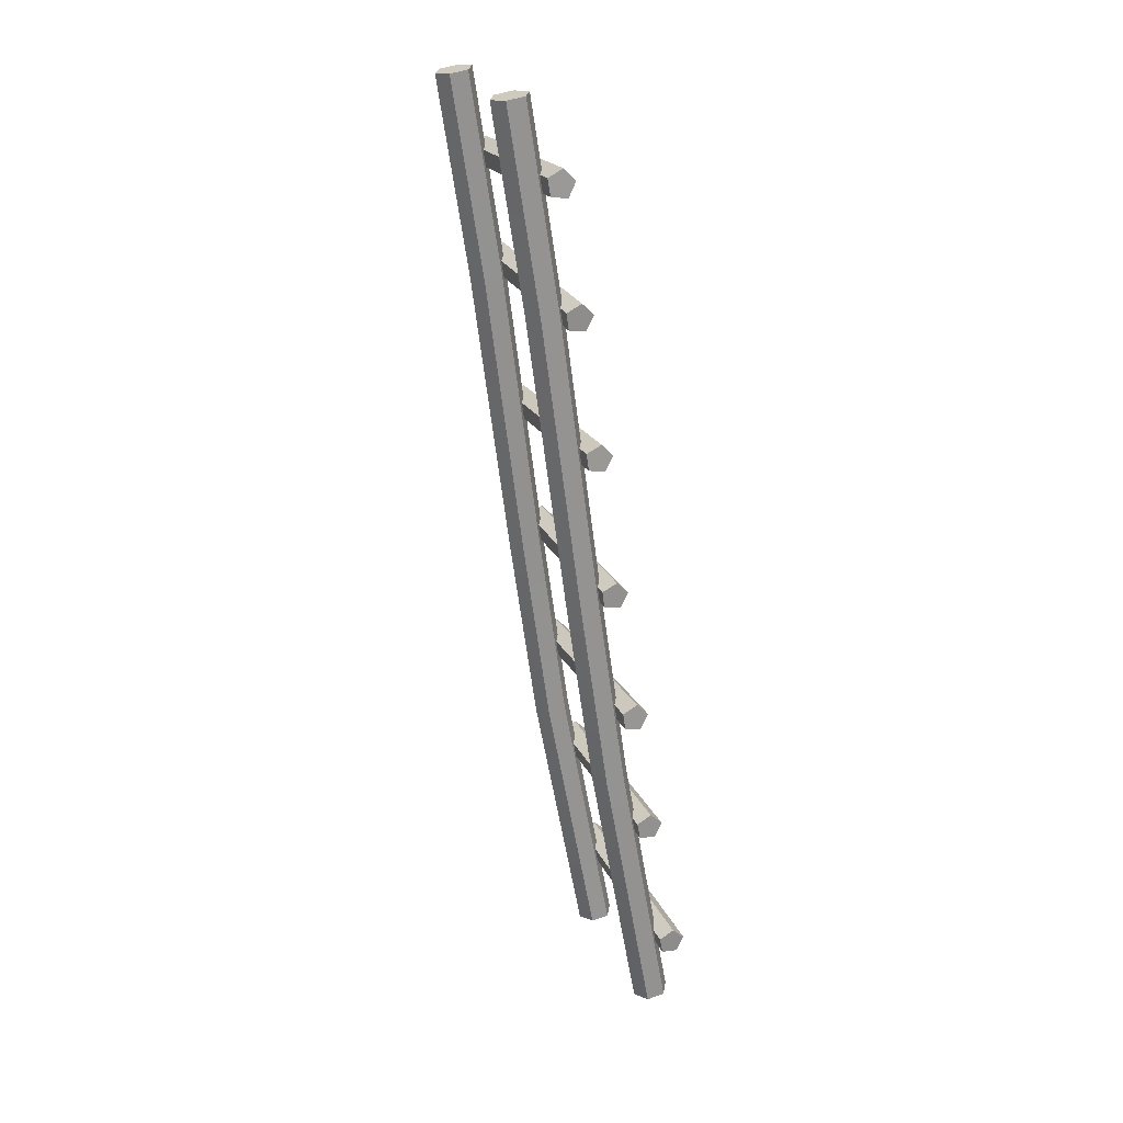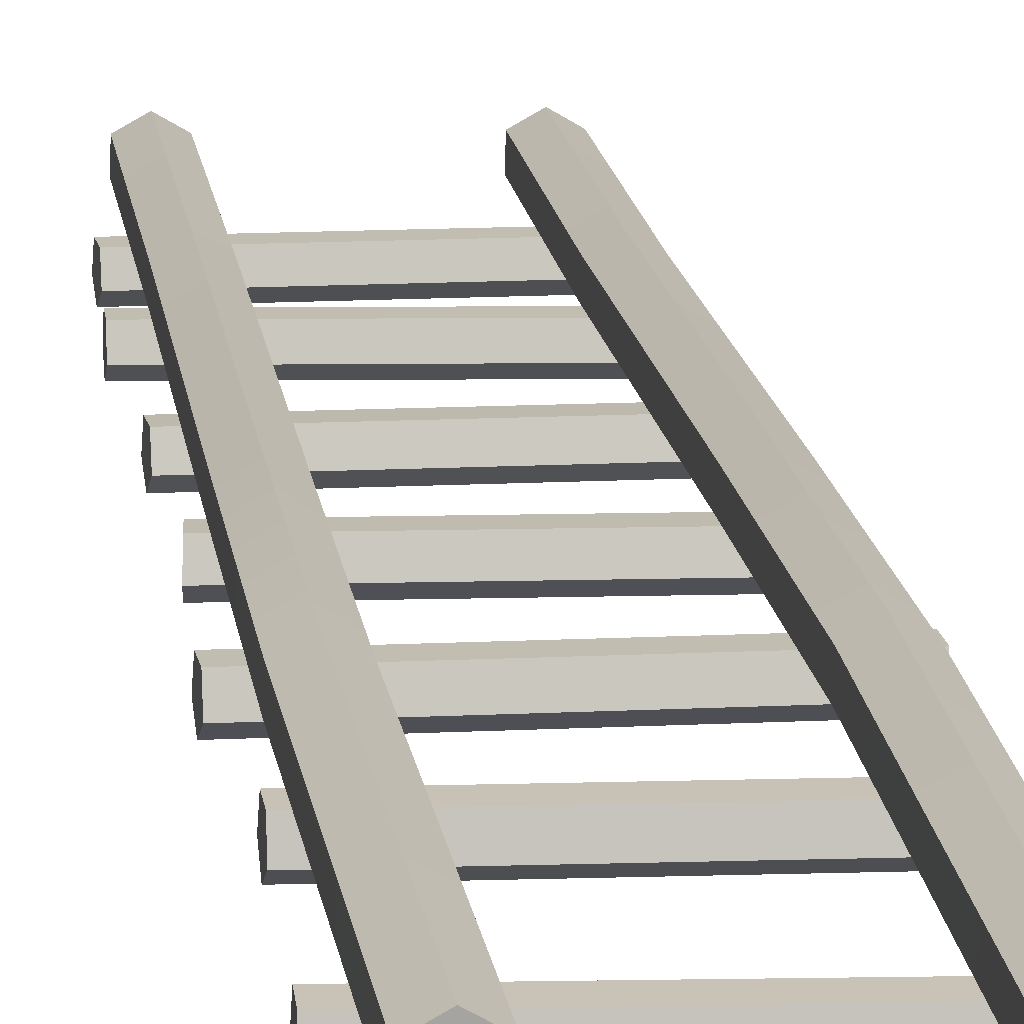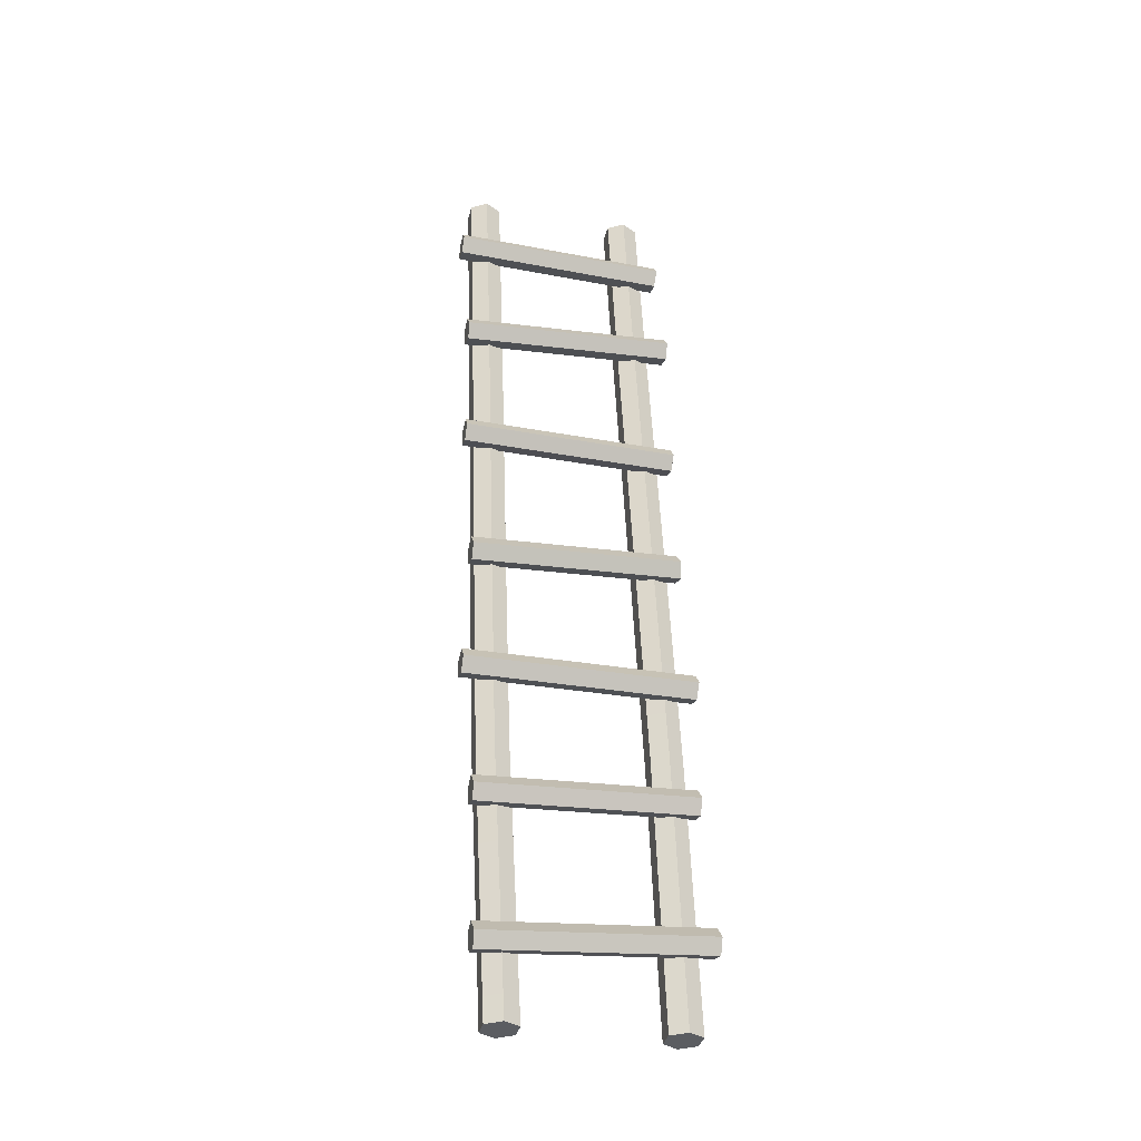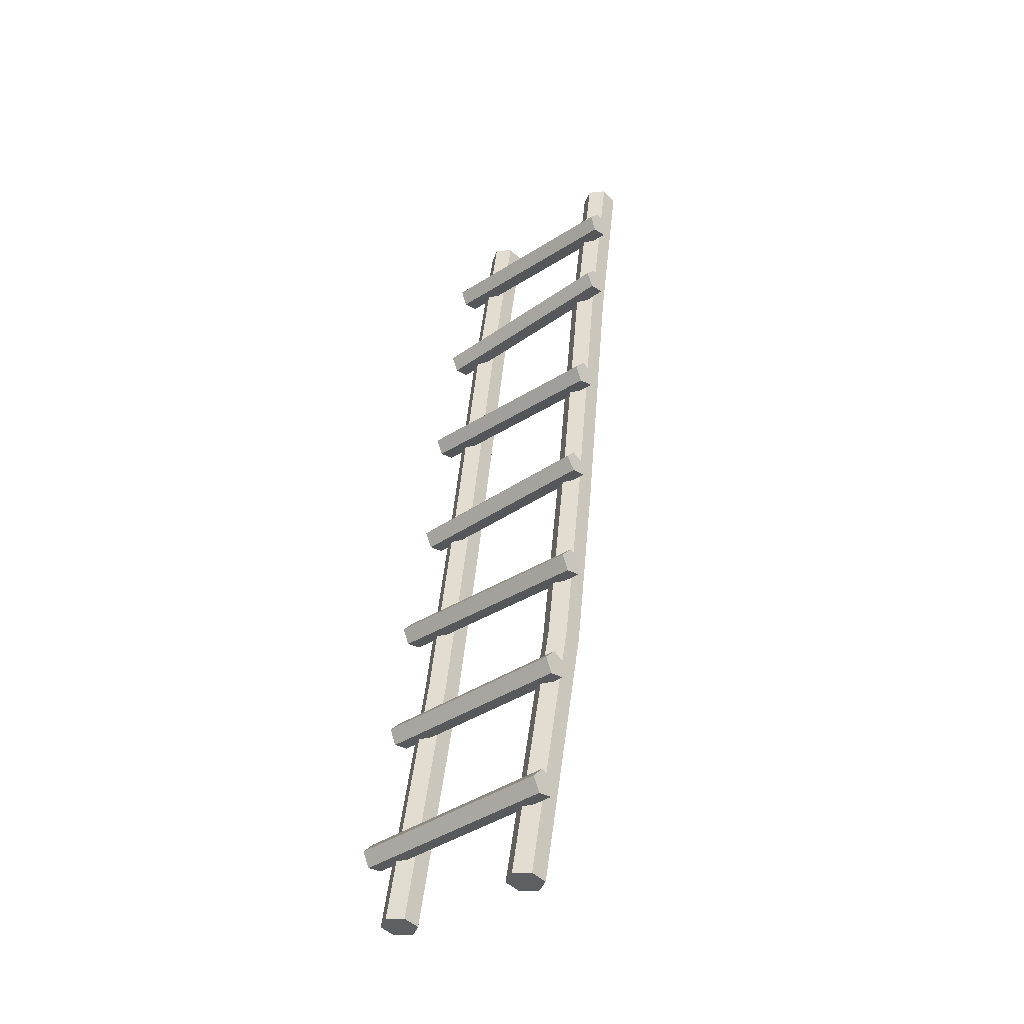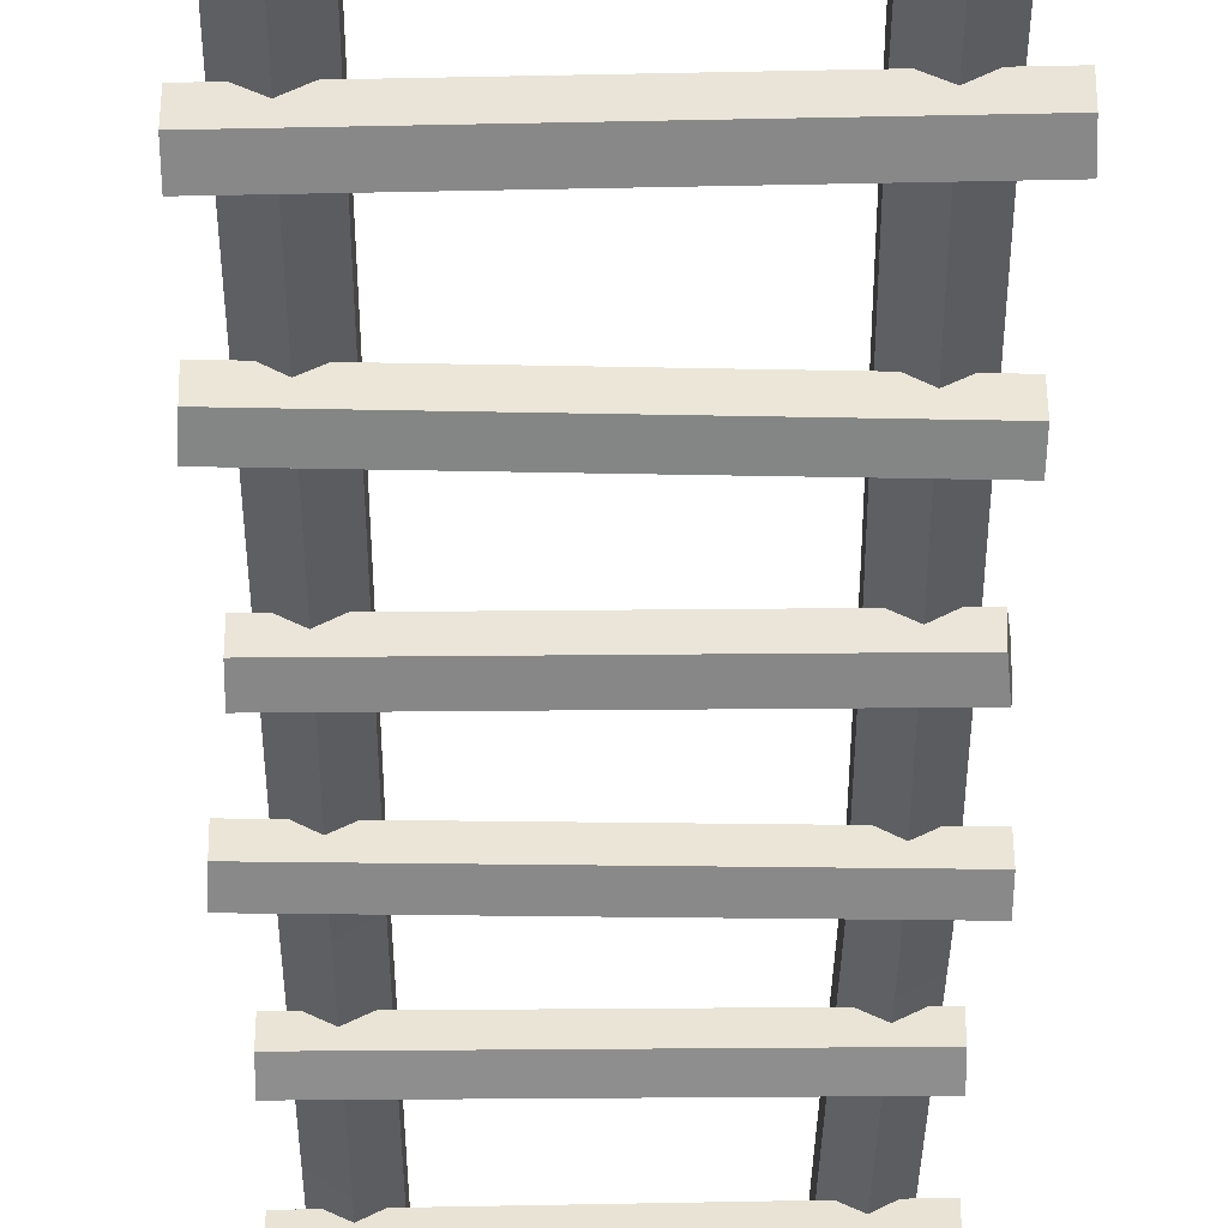
<metadata>
{"format":"obj","ext":"obj","renderer":"f3d","projection":"perspective","resolution":1024,"background":"white","views":[{"elev":22.8,"azim":69.3,"up":"+Y"},{"elev":7.9,"azim":-8.1,"up":"+Z"},{"elev":-27.2,"azim":166.1,"up":"+Y"},{"elev":-34.6,"azim":-137.7,"up":"+Y"},{"elev":-18.1,"azim":179.6,"up":"+Z"}]}
</metadata>
<code>
v 0.3408 2.787 0.348
v 0.3415 2.763 0.3943
v -0.331 2.735 0.3898
v -0.332 2.758 0.3436
v 0.3437 2.712 0.3863
v 0.3444 2.704 0.335
v -0.3267 2.676 0.3306
v -0.3277 2.684 0.3818
v 0.3426 2.75 0.3114
v 0.3408 2.787 0.348
v -0.332 2.758 0.3436
v -0.3294 2.722 0.3069
v 0.3415 2.763 0.3943
v 0.3437 2.712 0.3863
v -0.3277 2.684 0.3818
v -0.331 2.735 0.3898
v 0.3289 2.404 0.288
v 0.3282 2.381 0.3343
v -0.3443 2.408 0.3386
v -0.344 2.432 0.2923
v 0.3261 2.329 0.3262
v 0.3254 2.321 0.275
v -0.3457 2.349 0.2793
v -0.3454 2.357 0.3305
v 0.3272 2.367 0.2513
v 0.3289 2.404 0.288
v -0.344 2.432 0.2923
v -0.3448 2.395 0.2557
v 0.3282 2.381 0.3343
v 0.3261 2.329 0.3262
v -0.3454 2.357 0.3305
v -0.3443 2.408 0.3386
v 0.335 1.984 0.228
v 0.3355 1.961 0.2749
v -0.3373 1.94 0.2722
v -0.3381 1.963 0.2253
v 0.3371 1.91 0.2682
v 0.3376 1.9 0.2172
v -0.3338 1.879 0.2145
v -0.3346 1.889 0.2655
v 0.3363 1.946 0.1924
v 0.335 1.984 0.228
v -0.3381 1.963 0.2253
v -0.336 1.925 0.1897
v 0.3355 1.961 0.2749
v 0.3371 1.91 0.2682
v -0.3346 1.889 0.2655
v -0.3373 1.94 0.2722
v 0.323 0.6371 0.0298
v 0.3236 0.6841 0.007792
v -0.3371 0.697 0.01027
v -0.3369 0.65 0.03228
v 0.3512 1.049 0.09688
v 0.3503 1.095 0.07325
v -0.3584 1.082 0.07115
v -0.3567 1.036 0.09478
v 0.3188 1.535 0.1685
v 0.3185 1.512 0.2151
v -0.3309 1.526 0.2171
v -0.3292 1.549 0.1706
v 0.3175 1.461 0.2076
v 0.3172 1.452 0.1565
v -0.338 1.466 0.1586
v -0.3363 1.475 0.2097
v 0.318 1.498 0.1323
v 0.3188 1.535 0.1685
v -0.3292 1.549 0.1706
v -0.3336 1.512 0.1344
v 0.3185 1.512 0.2151
v 0.3175 1.461 0.2076
v -0.3363 1.475 0.2097
v -0.3309 1.526 0.2171
v 0.3172 1.452 0.1565
v 0.318 1.498 0.1323
v -0.3336 1.512 0.1344
v -0.338 1.466 0.1586
v 0.3376 1.9 0.2172
v 0.3363 1.946 0.1924
v -0.336 1.925 0.1897
v -0.3338 1.879 0.2145
v 0.3495 1.132 0.1099
v 0.3498 1.109 0.1562
v -0.3595 1.095 0.1541
v -0.3601 1.119 0.1078
v 0.3508 1.057 0.1481
v 0.3512 1.049 0.09688
v -0.3567 1.036 0.09478
v -0.3573 1.044 0.146
v 0.3503 1.095 0.07325
v 0.3495 1.132 0.1099
v -0.3601 1.119 0.1078
v -0.3584 1.082 0.07115
v 0.3498 1.109 0.1562
v 0.3508 1.057 0.1481
v -0.3573 1.044 0.146
v -0.3595 1.095 0.1541
v 0.3254 2.321 0.275
v 0.3272 2.367 0.2513
v -0.3448 2.395 0.2557
v -0.3457 2.349 0.2793
v 0.3444 2.704 0.335
v 0.3426 2.75 0.3114
v -0.3294 2.722 0.3069
v -0.3267 2.676 0.3306
v 0.3243 0.7196 0.04568
v 0.324 0.6945 0.09111
v -0.3373 0.7074 0.09359
v -0.3373 0.7324 0.04816
v 0.3232 0.6435 0.08129
v 0.323 0.6371 0.0298
v -0.3369 0.65 0.03228
v -0.337 0.6564 0.08377
v 0.3236 0.6841 0.007792
v 0.3243 0.7196 0.04568
v -0.3373 0.7324 0.04816
v -0.3371 0.697 0.01027
v 0.324 0.6945 0.09111
v 0.3232 0.6435 0.08129
v -0.337 0.6564 0.08377
v -0.3373 0.7074 0.09359
v 0.3277 0.1931 -0.05513
v 0.3297 0.2402 -0.0767
v -0.355 0.2708 -0.07051
v -0.3561 0.2236 -0.04895
v 0.3317 0.2753 -0.03848
v 0.3309 0.2498 0.006707
v -0.3543 0.2804 0.01291
v -0.3538 0.3059 -0.03228
v 0.3284 0.199 -0.003583
v 0.3277 0.1931 -0.05513
v -0.3561 0.2236 -0.04895
v -0.3557 0.2295 0.002607
v 0.3297 0.2402 -0.0767
v 0.3317 0.2753 -0.03848
v -0.3538 0.3059 -0.03228
v -0.355 0.2708 -0.07051
v 0.3309 0.2498 0.006707
v 0.3284 0.199 -0.003583
v -0.3557 0.2295 0.002607
v -0.3543 0.2804 0.01291
v 0.2411 -0.008896 0.05671
v 0.1913 -0.004448 0.02835
v 0.1986 0.8451 0.1862
v 0.2483 0.8407 0.2145
v 0.2483 1.45 0.3037
v 0.1986 1.455 0.2754
v 0.2483 2.348 0.4262
v 0.1986 2.352 0.3979
v 0.2483 2.963 0.5234
v 0.1986 2.967 0.495
v 0.1913 -0.004448 0.02835
v 0.1913 0.004448 -0.02835
v 0.1986 0.854 0.1295
v 0.1986 0.8451 0.1862
v 0.1986 1.455 0.2754
v 0.1986 1.464 0.2187
v 0.1986 2.352 0.3979
v 0.1986 2.361 0.3412
v 0.1986 2.967 0.495
v 0.1986 2.976 0.4383
v 0.2411 0.008895 -0.05671
v 0.2908 0.004448 -0.02835
v 0.2981 0.854 0.1295
v 0.2483 0.8585 0.1011
v 0.2483 1.468 0.1903
v 0.2981 1.464 0.2187
v 0.2483 2.365 0.3128
v 0.2981 2.361 0.3412
v 0.2483 2.981 0.41
v 0.2981 2.976 0.4383
v -0.2589 -0.008896 0.05671
v -0.3087 -0.004448 0.02835
v -0.3196 0.8431 0.1859
v -0.2699 0.8387 0.2142
v -0.2622 1.45 0.3037
v -0.3119 1.455 0.2754
v -0.2466 2.348 0.4262
v -0.2963 2.352 0.3979
v -0.2429 2.963 0.5234
v -0.2926 2.967 0.495
v -0.2589 0.008895 -0.05671
v -0.2092 0.004448 -0.02835
v -0.2202 0.852 0.1291
v -0.2699 0.8565 0.1008
v -0.2622 1.468 0.1903
v -0.2125 1.464 0.2187
v -0.2466 2.365 0.3128
v -0.1969 2.361 0.3412
v -0.2429 2.981 0.41
v -0.1932 2.976 0.4383
v -0.3087 -0.004448 0.02835
v -0.3087 0.004448 -0.02835
v -0.3196 0.852 0.1291
v -0.3196 0.8431 0.1859
v -0.3119 1.455 0.2754
v -0.3119 1.464 0.2187
v -0.2963 2.352 0.3979
v -0.2963 2.361 0.3412
v -0.2926 2.967 0.495
v -0.2926 2.976 0.4383
v 0.2483 2.348 0.4262
v 0.2483 2.963 0.5234
v 0.2981 2.967 0.495
v 0.2981 2.352 0.3979
v 0.2483 1.45 0.3037
v 0.2981 1.455 0.2754
v 0.2483 0.8407 0.2145
v 0.2981 0.8451 0.1862
v 0.2908 -0.004448 0.02835
v 0.2411 -0.008896 0.05671
v 0.2981 2.352 0.3979
v 0.2981 2.967 0.495
v 0.2981 2.976 0.4383
v 0.2981 2.361 0.3412
v 0.2981 1.455 0.2754
v 0.2981 1.464 0.2187
v 0.2981 0.8451 0.1862
v 0.2981 0.854 0.1295
v 0.2908 0.004448 -0.02835
v 0.2908 -0.004448 0.02835
v 0.2483 2.365 0.3128
v 0.2483 2.981 0.41
v 0.1986 2.976 0.4383
v 0.1986 2.361 0.3412
v 0.2483 1.468 0.1903
v 0.1986 1.464 0.2187
v 0.2483 0.8585 0.1011
v 0.1986 0.854 0.1295
v 0.1913 0.004448 -0.02835
v 0.2411 0.008895 -0.05671
v -0.2466 2.348 0.4262
v -0.2429 2.963 0.5234
v -0.1932 2.967 0.495
v -0.1969 2.352 0.3979
v -0.2622 1.45 0.3037
v -0.2125 1.455 0.2754
v -0.2699 0.8387 0.2142
v -0.2202 0.8431 0.1859
v -0.2092 -0.004448 0.02835
v -0.2589 -0.008896 0.05671
v -0.1969 2.352 0.3979
v -0.1932 2.967 0.495
v -0.1932 2.976 0.4383
v -0.1969 2.361 0.3412
v -0.2125 1.455 0.2754
v -0.2125 1.464 0.2187
v -0.2202 0.8431 0.1859
v -0.2202 0.852 0.1291
v -0.2092 0.004448 -0.02835
v -0.2092 -0.004448 0.02835
v -0.2466 2.365 0.3128
v -0.2429 2.981 0.41
v -0.2926 2.976 0.4383
v -0.2963 2.361 0.3412
v -0.2622 1.468 0.1903
v -0.3119 1.464 0.2187
v -0.2699 0.8565 0.1008
v -0.3196 0.852 0.1291
v -0.3087 0.004448 -0.02835
v -0.2589 0.008895 -0.05671
v 0.3236 0.6841 0.007792
v 0.3236 0.6758 0.05114
v 0.3243 0.7196 0.04568
v 0.323 0.6371 0.0298
v 0.324 0.6945 0.09111
v 0.3232 0.6435 0.08129
v -0.337 0.6564 0.08377
v -0.3371 0.6886 0.05362
v -0.3373 0.7074 0.09359
v -0.3369 0.65 0.03228
v -0.3373 0.7324 0.04816
v -0.3371 0.697 0.01027
v 0.3508 1.057 0.1481
v 0.3503 1.089 0.1169
v 0.3512 1.049 0.09688
v 0.3498 1.109 0.1562
v 0.3503 1.095 0.07325
v 0.3495 1.132 0.1099
v -0.3601 1.119 0.1078
v -0.3584 1.075 0.1148
v -0.3584 1.082 0.07115
v -0.3595 1.095 0.1541
v -0.3567 1.036 0.09478
v -0.3573 1.044 0.146
v 0.3172 1.452 0.1565
v 0.318 1.491 0.176
v 0.318 1.498 0.1323
v 0.3175 1.461 0.2076
v 0.3188 1.535 0.1685
v 0.3185 1.512 0.2151
v -0.3363 1.475 0.2097
v -0.3336 1.506 0.1781
v -0.3309 1.526 0.2171
v -0.338 1.466 0.1586
v -0.3292 1.549 0.1706
v -0.3336 1.512 0.1344
v 0.3363 1.946 0.1924
v 0.3363 1.94 0.2362
v 0.335 1.984 0.228
v 0.3376 1.9 0.2172
v 0.3355 1.961 0.2749
v 0.3371 1.91 0.2682
v -0.3338 1.879 0.2145
v -0.336 1.919 0.2334
v -0.3346 1.889 0.2655
v -0.336 1.925 0.1897
v -0.3373 1.94 0.2722
v -0.3381 1.963 0.2253
v 0.3261 2.329 0.3262
v 0.3272 2.36 0.295
v 0.3254 2.321 0.275
v 0.3282 2.381 0.3343
v 0.3272 2.367 0.2513
v 0.3289 2.404 0.288
v -0.344 2.432 0.2923
v -0.3448 2.388 0.2993
v -0.3448 2.395 0.2557
v -0.3443 2.408 0.3386
v -0.3457 2.349 0.2793
v -0.3454 2.357 0.3305
v 0.3408 2.787 0.348
v 0.3426 2.743 0.355
v 0.3415 2.763 0.3943
v 0.3426 2.75 0.3114
v 0.3437 2.712 0.3863
v 0.3444 2.704 0.335
v -0.3267 2.676 0.3306
v -0.3294 2.715 0.3505
v -0.3277 2.684 0.3818
v -0.3294 2.722 0.3069
v -0.331 2.735 0.3898
v -0.332 2.758 0.3436
v 0.3277 0.1931 -0.05513
v 0.3297 0.2315 -0.03344
v 0.3297 0.2402 -0.0767
v 0.3284 0.199 -0.003583
v 0.3317 0.2753 -0.03848
v 0.3309 0.2498 0.006707
v -0.3538 0.3059 -0.03228
v -0.355 0.2621 -0.02724
v -0.355 0.2708 -0.07051
v -0.3543 0.2804 0.01291
v -0.3561 0.2236 -0.04895
v -0.3557 0.2295 0.002607
v -0.3087 -0.004448 0.02835
v -0.2589 -1.704e-07 -2.129e-08
v -0.3087 0.004448 -0.02835
v -0.2589 -0.008896 0.05671
v -0.2589 0.008895 -0.05671
v -0.2092 -0.004448 0.02835
v -0.2092 0.004448 -0.02835
v 0.2411 -0.008896 0.05671
v 0.2411 -1.704e-07 -2.129e-08
v 0.1913 -0.004448 0.02835
v 0.2908 -0.004448 0.02835
v 0.1913 0.004448 -0.02835
v 0.2908 0.004448 -0.02835
v 0.2411 0.008895 -0.05671
v -0.2429 2.981 0.41
v -0.2429 2.972 0.4667
v -0.2926 2.976 0.4383
v -0.1932 2.976 0.4383
v -0.2926 2.967 0.495
v -0.1932 2.967 0.495
v -0.2429 2.963 0.5234
v 0.2981 2.976 0.4383
v 0.2483 2.972 0.4667
v 0.2483 2.981 0.41
v 0.2981 2.967 0.495
v 0.1986 2.976 0.4383
v 0.2483 2.963 0.5234
v 0.1986 2.967 0.495
f 3 2 1
f 4 3 1
f 7 6 5
f 8 7 5
f 11 10 9
f 12 11 9
f 15 14 13
f 16 15 13
f 19 18 17
f 20 19 17
f 23 22 21
f 24 23 21
f 27 26 25
f 28 27 25
f 31 30 29
f 32 31 29
f 35 34 33
f 36 35 33
f 39 38 37
f 40 39 37
f 43 42 41
f 44 43 41
f 47 46 45
f 48 47 45
f 51 50 49
f 52 51 49
f 55 54 53
f 56 55 53
f 59 58 57
f 60 59 57
f 63 62 61
f 64 63 61
f 67 66 65
f 68 67 65
f 71 70 69
f 72 71 69
f 75 74 73
f 76 75 73
f 79 78 77
f 80 79 77
f 83 82 81
f 84 83 81
f 87 86 85
f 88 87 85
f 91 90 89
f 92 91 89
f 95 94 93
f 96 95 93
f 99 98 97
f 100 99 97
f 103 102 101
f 104 103 101
f 107 106 105
f 108 107 105
f 111 110 109
f 112 111 109
f 115 114 113
f 116 115 113
f 119 118 117
f 120 119 117
f 123 122 121
f 124 123 121
f 127 126 125
f 128 127 125
f 131 130 129
f 132 131 129
f 135 134 133
f 136 135 133
f 139 138 137
f 140 139 137
f 143 142 141
f 144 143 141
f 144 145 143
f 145 146 143
f 145 147 146
f 147 148 146
f 147 149 148
f 149 150 148
f 153 152 151
f 154 153 151
f 154 155 153
f 155 156 153
f 155 157 156
f 157 158 156
f 157 159 158
f 159 160 158
f 163 162 161
f 164 163 161
f 164 165 163
f 165 166 163
f 165 167 166
f 167 168 166
f 167 169 168
f 169 170 168
f 173 172 171
f 174 173 171
f 174 175 173
f 175 176 173
f 175 177 176
f 177 178 176
f 177 179 178
f 179 180 178
f 183 182 181
f 184 183 181
f 184 185 183
f 185 186 183
f 185 187 186
f 187 188 186
f 187 189 188
f 189 190 188
f 193 192 191
f 194 193 191
f 194 195 193
f 195 196 193
f 195 197 196
f 197 198 196
f 197 199 198
f 199 200 198
f 203 202 201
f 204 203 201
f 204 201 205
f 206 204 205
f 206 205 207
f 208 206 207
f 208 207 209
f 207 210 209
f 213 212 211
f 214 213 211
f 214 211 215
f 216 214 215
f 216 215 217
f 218 216 217
f 218 217 219
f 217 220 219
f 223 222 221
f 224 223 221
f 224 221 225
f 226 224 225
f 226 225 227
f 228 226 227
f 228 227 229
f 227 230 229
f 233 232 231
f 234 233 231
f 234 231 235
f 236 234 235
f 236 235 237
f 238 236 237
f 238 237 239
f 237 240 239
f 243 242 241
f 244 243 241
f 244 241 245
f 246 244 245
f 246 245 247
f 248 246 247
f 248 247 249
f 247 250 249
f 253 252 251
f 254 253 251
f 254 251 255
f 256 254 255
f 256 255 257
f 258 256 257
f 258 257 259
f 257 260 259
f 263 262 261
f 261 262 264
f 265 262 263
f 264 262 266
f 266 262 265
f 269 268 267
f 267 268 270
f 271 268 269
f 270 268 272
f 272 268 271
f 275 274 273
f 273 274 276
f 277 274 275
f 276 274 278
f 278 274 277
f 281 280 279
f 279 280 282
f 283 280 281
f 282 280 284
f 284 280 283
f 287 286 285
f 285 286 288
f 289 286 287
f 288 286 290
f 290 286 289
f 293 292 291
f 291 292 294
f 295 292 293
f 294 292 296
f 296 292 295
f 299 298 297
f 297 298 300
f 301 298 299
f 300 298 302
f 302 298 301
f 305 304 303
f 303 304 306
f 307 304 305
f 306 304 308
f 308 304 307
f 311 310 309
f 309 310 312
f 313 310 311
f 312 310 314
f 314 310 313
f 317 316 315
f 315 316 318
f 319 316 317
f 318 316 320
f 320 316 319
f 323 322 321
f 321 322 324
f 325 322 323
f 324 322 326
f 326 322 325
f 329 328 327
f 327 328 330
f 331 328 329
f 330 328 332
f 332 328 331
f 335 334 333
f 333 334 336
f 337 334 335
f 336 334 338
f 338 334 337
f 341 340 339
f 339 340 342
f 343 340 341
f 342 340 344
f 344 340 343
f 347 346 345
f 345 346 348
f 349 346 347
f 348 346 350
f 351 346 349
f 350 346 351
f 354 353 352
f 352 353 355
f 356 353 354
f 355 353 357
f 358 353 356
f 357 353 358
f 361 360 359
f 359 360 362
f 363 360 361
f 362 360 364
f 365 360 363
f 364 360 365
f 368 367 366
f 366 367 369
f 370 367 368
f 369 367 371
f 372 367 370
f 371 367 372

</code>
